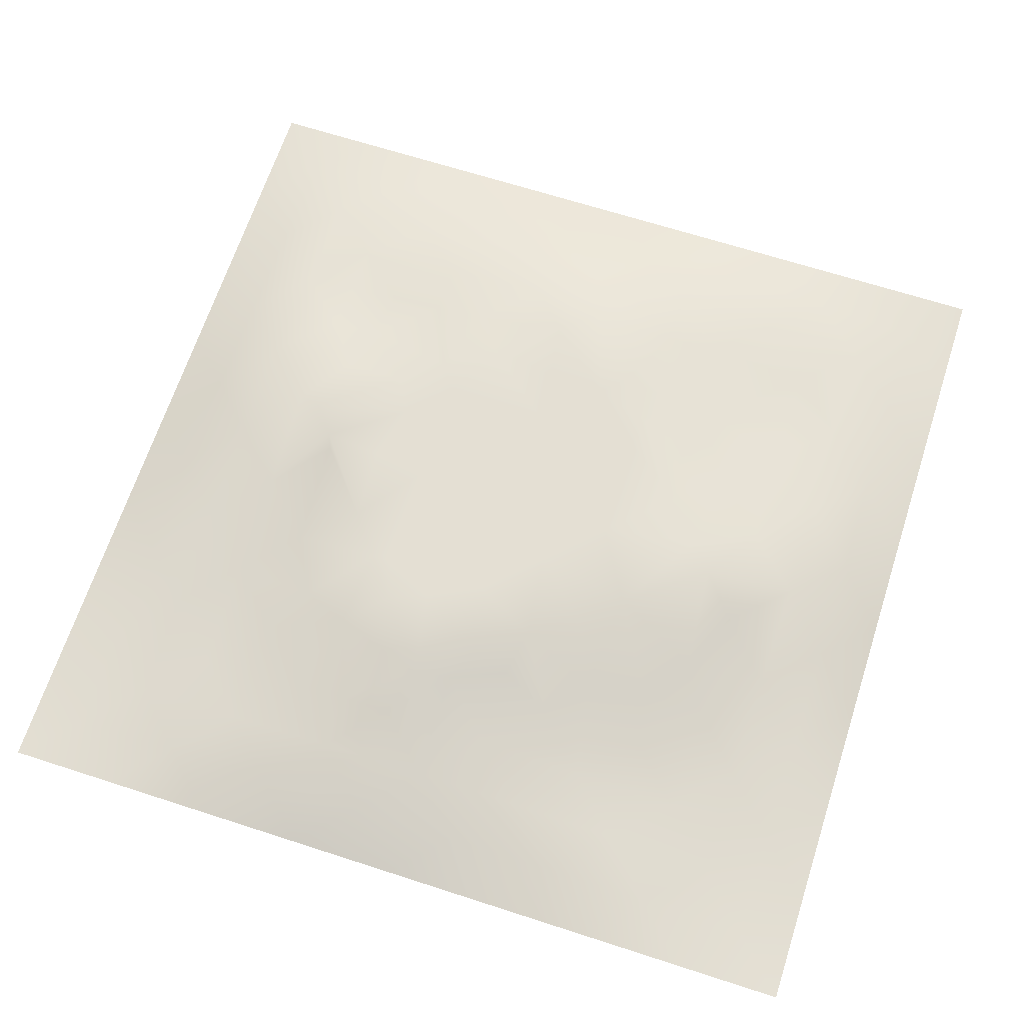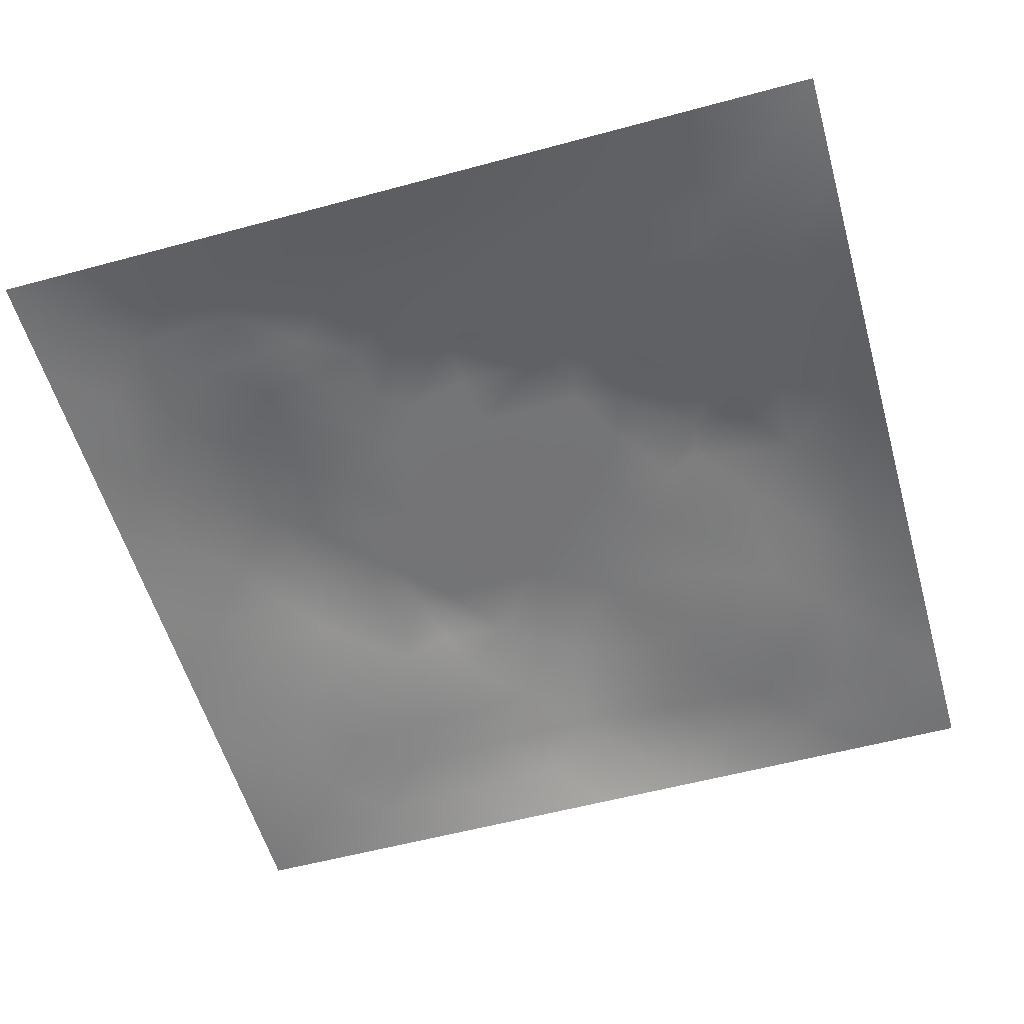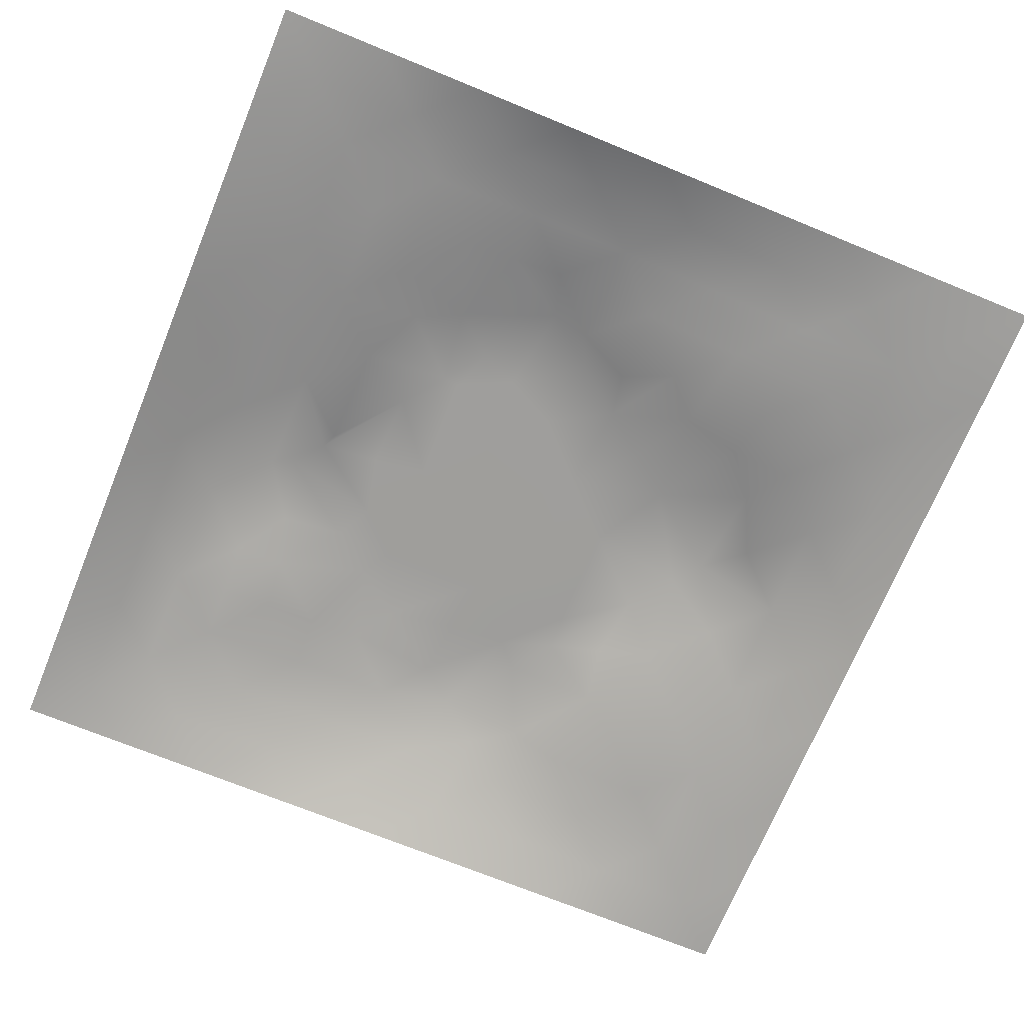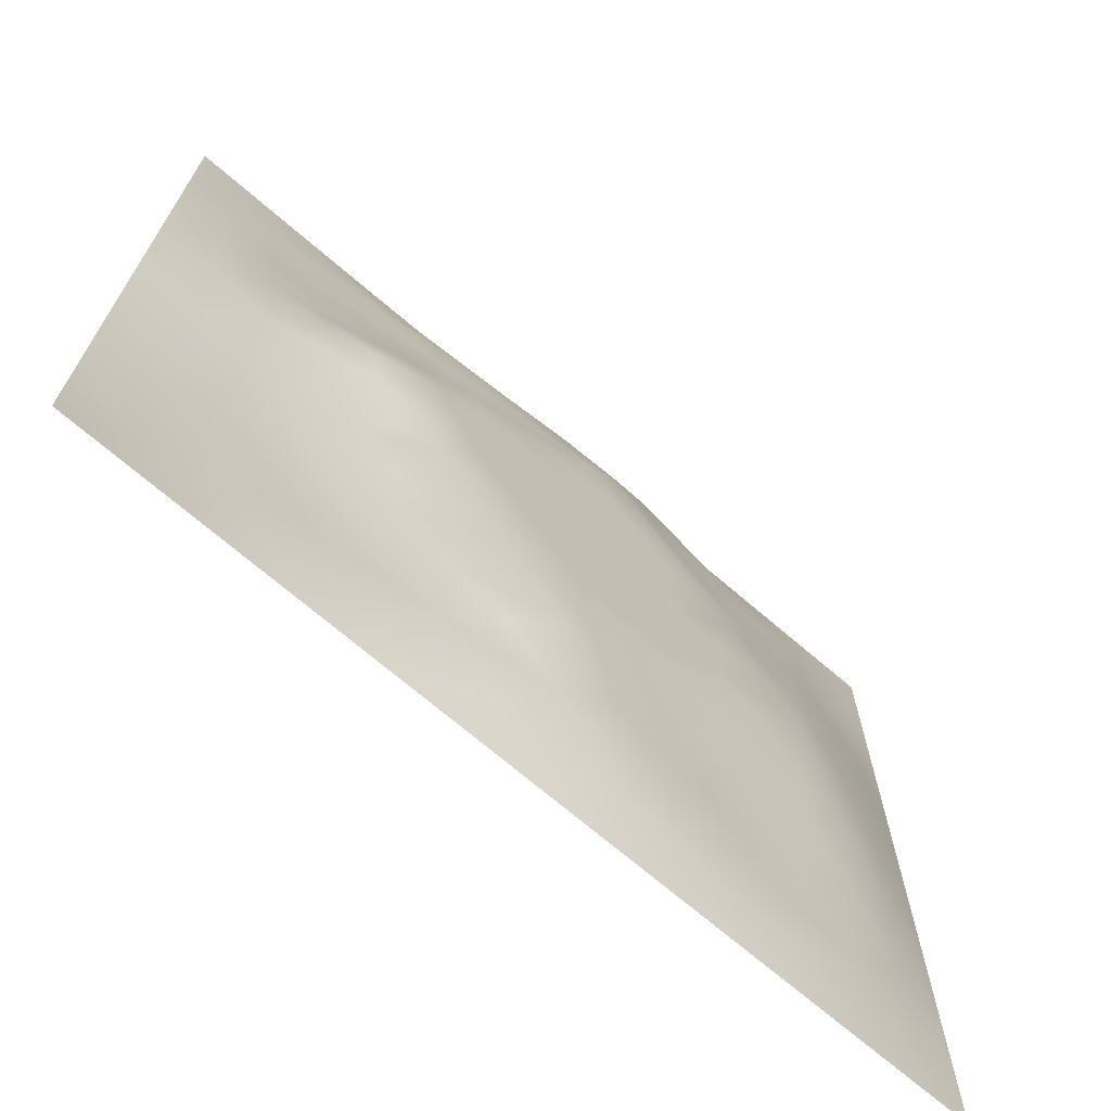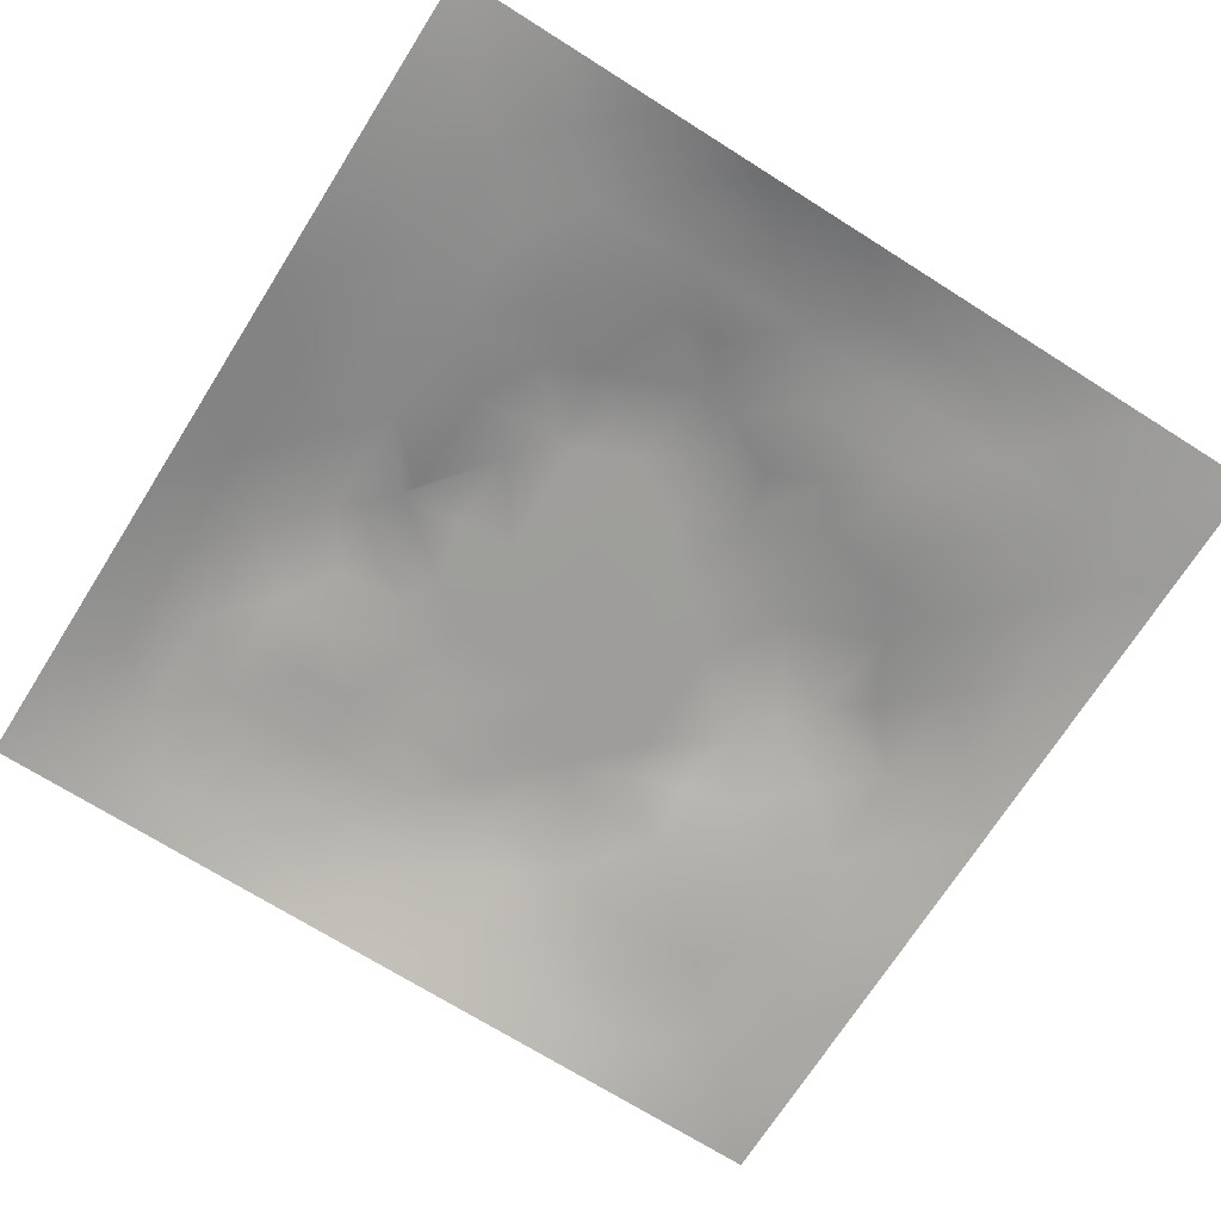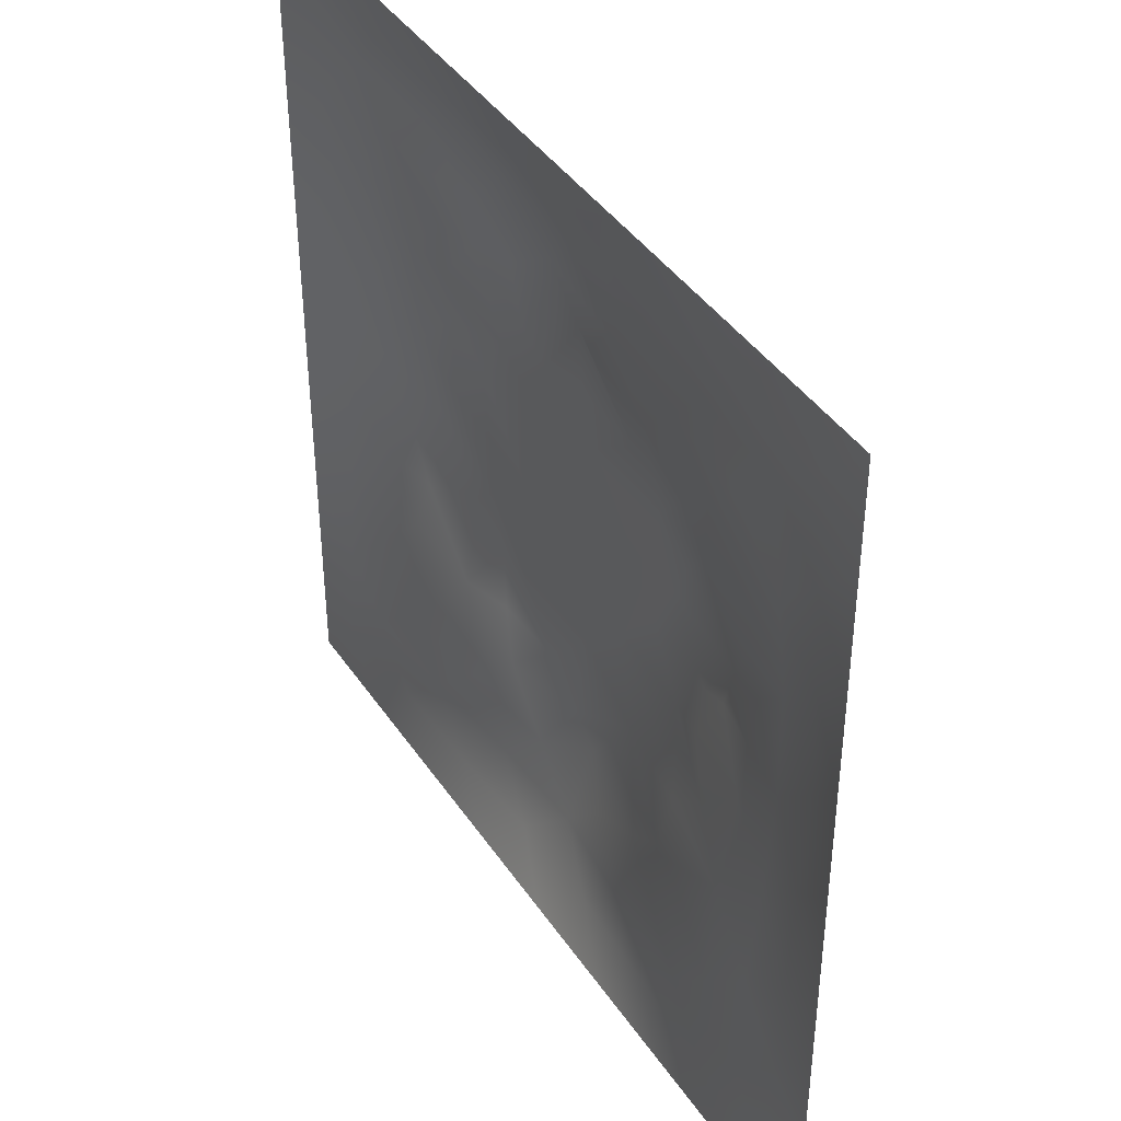
<metadata>
{"format":"obj","ext":"obj","renderer":"f3d","projection":"perspective","resolution":1024,"background":"white","views":[{"elev":66.7,"azim":-72.0,"up":"+Z"},{"elev":-56.3,"azim":-164.2,"up":"+Z"},{"elev":-70.8,"azim":-112.3,"up":"+Z"},{"elev":-70.4,"azim":-40.7,"up":"+Y"},{"elev":-70.7,"azim":-122.3,"up":"+Z"},{"elev":41.6,"azim":-121.1,"up":"+Y"}]}
</metadata>
<code>
v -0 0 -0
v 1 0 -0
v -0 1 0
v 1 1 0
v 0.5011 0.5006 0.06078
v -0 0.5 0
v 0.5 1 0
v 1 0.5 0
v 0.5 -0 0
v 0.2502 0.7504 0.02929
v 0.7517 0.7516 0.03935
v 0.2519 0.2509 0.01791
v 0.751 0.25 0.03043
v 0.75 0 0
v 0.25 0 0
v 1 0.75 0
v 1 0.25 0
v 0.25 1 0
v 0.75 1 0
v 0 0.25 0
v 0 0.75 -0
v 0.3664 0.2192 0.03625
v 0.2481 0.5007 0.05534
v 0.5009 0.7537 0.05938
v 0.3742 0.3722 0.06094
v 0.8782 0.3747 0.0342
v 0.6257 0.1226 0.0325
v 0.6274 0.3738 0.06078
v 0.8755 0.1247 0.01343
v 0.376 0.1237 0.02419
v 0.1257 0.1255 0.003424
v 0.7524 0.6888 0.04471
v 0.8788 0.6258 0.03731
v 0.6274 0.6269 0.06078
v 0.8761 0.876 0.01941
v 0.3751 0.8775 0.03195
v 0.3745 0.6269 0.06078
v 0.1251 0.8751 0.01043
v 0.1232 0.6253 0.0296
v 0.6262 0.8792 0.03987
v 0.1247 0.3754 0.02326
v 0.2509 0.125 0.01357
v 0.8764 0.7505 0.02313
v 0.8766 0.2497 0.02362
v 0.2501 0.8757 0.01945
v 0.751 0.8768 0.02662
v 0.1258 0.2506 0.01054
v 0.1246 0.75 0.01793
v 0.3048 0.7145 0.03919
v 0.2788 0.436 0.04804
v 0.7532 0.626 0.05174
v 0.8791 0.5001 0.03913
v 0.3718 0.6477 0.06094
v 0.3757 0.7515 0.04233
v 0 0.375 0
v 0.5006 0.879 0.0392
v 0.501 0.6271 0.06078
v 0.2504 0.3757 0.03668
v 0.1232 0.5004 0.03111
v 0.3745 0.5006 0.06078
v 0.6258 0.2487 0.04468
v 0.5005 0.1211 0.03894
v 0.501 0.3738 0.06078
v 0 0.625 0
v 0 0.875 0
v 0 0.125 0
v 0.625 1 0
v 0.875 1 0
v 0.125 1 0
v 0.375 1 0
v 1 0.375 0
v 1 0.125 0
v 1 0.875 0
v 1 0.625 0
v 0.375 0 0
v 0.125 0 0
v 0.875 0 0
v 0.625 0 0
v 0.7505 0.1244 0.01961
v 0.6277 0.5004 0.06078
v 0.3436 0.5635 0.06086
v 0.06255 0.3128 0.009598
v 0.1872 0.4385 0.03382
v 0.1887 0.3137 0.01769
v 0.06159 0.4376 0.01563
v 0.6879 0.9391 0.01705
v 0.6888 0.8152 0.04105
v 0.5629 0.9393 0.01935
v 0.06098 0.6877 0.01702
v 0.1868 0.6878 0.03095
v 0.06016 0.5626 0.02097
v 0.1875 0.9379 0.009708
v 0.1879 0.8123 0.01417
v 0.06264 0.9374 0.000884
v 0.4378 0.5638 0.06078
v 0.5183 0.7615 0.06098
v 0.4383 0.8153 0.04247
v 0.3129 0.8137 0.03128
v 0.4377 0.9398 0.02044
v 0.9378 0.8128 0.009352
v 0.8136 0.8136 0.02622
v 0.9378 0.9378 0.00593
v 0.7086 0.5926 0.06093
v 0.5643 0.5638 0.06078
v 0.4227 0.6871 0.06093
v 0.817 0.5632 0.05198
v 0.8156 0.6889 0.04288
v 0.9404 0.5627 0.0224
v 0.3127 0.2616 0.03016
v 0.572 0.2977 0.06093
v 0.4378 0.4373 0.06078
v 0.1878 0.0626 0.005684
v 0.06275 0.06273 -0.002045
v 0.1889 0.1882 0.008625
v 0.3128 0.06147 0.01446
v 0.3141 0.1874 0.02234
v 0.4377 0.05967 0.02189
v 0.8127 0.06197 0.01083
v 0.9375 0.06249 0.002798
v 0.3335 0.4247 0.06093
v 0.5643 0.4372 0.06078
v 0.2876 0.4839 0.06093
v 0.5628 0.1851 0.04228
v 0.6879 0.1867 0.02951
v 0.5629 0.06005 0.02116
v 0.9393 0.3123 0.01726
v 0.8146 0.3124 0.03449
v 0.9393 0.4375 0.01859
v 0.3126 0.9387 0.0149
v 0.1861 0.6253 0.0375
v 0.8132 0.1875 0.01918
v 0.8041 0.372 0.04567
v 0.6877 0.06174 0.01345
v 0.6909 0.4371 0.06078
v 0.938 0.1874 0.009773
v 0.4388 0.1855 0.04041
v 0.06279 0.1877 0.006093
v 0.7656 0.5191 0.06093
v 0.9394 0.6878 0.01767
v 0.669 0.3729 0.06093
v 0.06238 0.8125 0.007859
v 0.8129 0.9382 0.01184
v 0.1848 0.5632 0.04696
v 0.5637 0.8172 0.05516
v 0.7182 0.411 0.06094
v 0.4846 0.2295 0.06094
v 0.2395 0.5453 0.06094
v 0.8005 0.4747 0.06094
v 0.5553 0.7905 0.06094
v 0.6646 0.6493 0.06093
v 0.5192 0.2567 0.06093
v 0.2979 0.3326 0.03756
v 0.3233 0.6102 0.06094
v 0.7148 0.3007 0.04015
v 0.751 0.814 0.03099
v 0.583 0.675 0.06086
v 0.2807 0.6582 0.04865
v 0.6901 0.7598 0.04368
v 0.413 0.3222 0.06094
v 0.626 0.6991 0.06094
v 0.6478 0.3101 0.05084
v 0.6303 0.774 0.05096
v 0.5118 0.6914 0.06086
v 0.6945 0.5082 0.06086
v 0.8392 0.4232 0.04715
f 1 113 66
f 31 137 113
f 132 127 26
f 112 31 113
f 135 44 29
f 106 52 33
f 50 58 120
f 84 41 47
f 137 66 113
f 75 115 15
f 12 152 84
f 23 147 143
f 25 120 152
f 76 113 1
f 76 112 113
f 15 112 76
f 115 112 15
f 30 115 117
f 108 33 52
f 75 117 115
f 115 30 42
f 145 140 154
f 51 150 103
f 136 22 30
f 90 10 48
f 54 98 49
f 42 112 115
f 58 84 152
f 13 154 124
f 60 120 111
f 136 62 146
f 159 63 111
f 101 43 35
f 104 80 34
f 10 49 98
f 50 122 23
f 49 53 54
f 117 62 30
f 144 97 96
f 131 29 44
f 77 2 119
f 77 119 118
f 71 128 126
f 58 152 120
f 63 28 121
f 119 29 118
f 122 50 120
f 125 27 62
f 135 72 17
f 136 30 62
f 138 148 106
f 60 122 120
f 153 53 157
f 11 32 107
f 12 114 116
f 150 160 34
f 32 158 150
f 147 157 130
f 151 146 123
f 44 127 131
f 82 47 41
f 45 98 36
f 82 137 47
f 61 124 154
f 26 126 128
f 62 117 125
f 20 137 82
f 38 92 94
f 20 66 137
f 55 20 82
f 69 94 92
f 110 151 61
f 8 108 128
f 141 48 38
f 164 80 134
f 65 141 94
f 114 31 42
f 38 94 141
f 92 18 69
f 97 54 24
f 151 110 63
f 46 35 142
f 29 119 135
f 83 23 59
f 151 63 159
f 35 46 101
f 129 45 36
f 27 124 123
f 85 41 59
f 78 125 9
f 70 129 99
f 83 59 41
f 129 70 18
f 36 99 129
f 93 38 48
f 38 45 92
f 52 128 108
f 65 94 3
f 72 135 119
f 94 69 3
f 39 90 48
f 21 141 65
f 18 92 129
f 6 91 64
f 105 24 54
f 93 45 38
f 89 39 48
f 13 124 131
f 45 129 92
f 9 125 117
f 64 89 21
f 55 82 85
f 6 85 91
f 59 91 85
f 41 85 82
f 6 55 85
f 146 151 159
f 59 39 91
f 109 22 159
f 143 39 59
f 118 29 79
f 58 50 83
f 134 148 138
f 58 83 84
f 119 2 72
f 49 157 53
f 11 158 32
f 40 144 162
f 10 98 93
f 21 89 141
f 105 53 37
f 51 32 150
f 79 133 118
f 118 133 14
f 79 131 124
f 100 35 43
f 143 59 23
f 48 141 89
f 78 133 125
f 62 27 123
f 53 153 37
f 37 81 95
f 60 95 81
f 156 34 160
f 5 95 111
f 148 145 132
f 57 37 95
f 37 57 105
f 27 125 133
f 121 5 111
f 160 150 158
f 61 151 123
f 17 126 135
f 41 84 83
f 123 146 62
f 60 111 95
f 28 134 80
f 104 95 5
f 28 140 134
f 24 105 96
f 57 95 104
f 138 164 134
f 127 44 26
f 126 26 44
f 45 93 98
f 110 28 63
f 11 107 101
f 9 117 75
f 165 148 132
f 54 97 98
f 130 90 39
f 114 42 116
f 99 36 56
f 80 104 5
f 23 83 50
f 126 17 71
f 109 12 116
f 25 159 111
f 163 96 105
f 103 150 34
f 36 98 97
f 153 81 37
f 96 156 149
f 122 147 23
f 24 96 97
f 157 147 153
f 120 25 111
f 12 109 152
f 14 133 78
f 13 131 127
f 107 106 33
f 44 135 126
f 43 101 107
f 34 156 104
f 57 104 156
f 121 80 5
f 63 121 111
f 121 28 80
f 77 118 14
f 10 93 48
f 103 34 80
f 131 79 29
f 140 145 134
f 49 10 157
f 124 27 79
f 139 33 108
f 107 33 43
f 133 79 27
f 145 148 134
f 139 43 33
f 11 155 158
f 57 163 105
f 140 28 110
f 51 106 107
f 127 132 154
f 97 56 36
f 86 46 142
f 112 42 31
f 40 46 86
f 74 139 108
f 100 43 139
f 137 31 47
f 114 47 31
f 88 40 86
f 16 100 139
f 102 35 100
f 68 142 102
f 88 99 56
f 142 35 102
f 53 105 54
f 147 122 81
f 19 86 142
f 88 56 40
f 144 40 56
f 96 149 144
f 106 51 138
f 87 46 40
f 81 153 147
f 87 155 46
f 144 56 97
f 60 81 122
f 64 91 89
f 87 40 162
f 67 88 86
f 7 99 88
f 7 70 99
f 67 7 88
f 19 67 86
f 68 19 142
f 73 102 100
f 4 68 102
f 73 4 102
f 16 73 100
f 74 16 139
f 8 74 108
f 39 89 91
f 116 22 109
f 116 42 30
f 149 162 144
f 61 123 124
f 106 148 52
f 162 158 87
f 128 71 8
f 90 130 157
f 32 51 107
f 146 159 22
f 130 143 147
f 103 138 51
f 25 152 159
f 155 101 46
f 154 132 145
f 84 114 12
f 101 155 11
f 114 84 47
f 146 22 136
f 154 13 127
f 90 157 10
f 143 130 39
f 140 161 154
f 109 159 152
f 116 30 22
f 87 158 155
f 161 61 154
f 160 149 156
f 61 161 110
f 161 140 110
f 158 162 160
f 162 149 160
f 96 163 156
f 163 57 156
f 80 164 103
f 164 138 103
f 148 165 52
f 26 165 132
f 52 165 128
f 26 128 165

</code>
